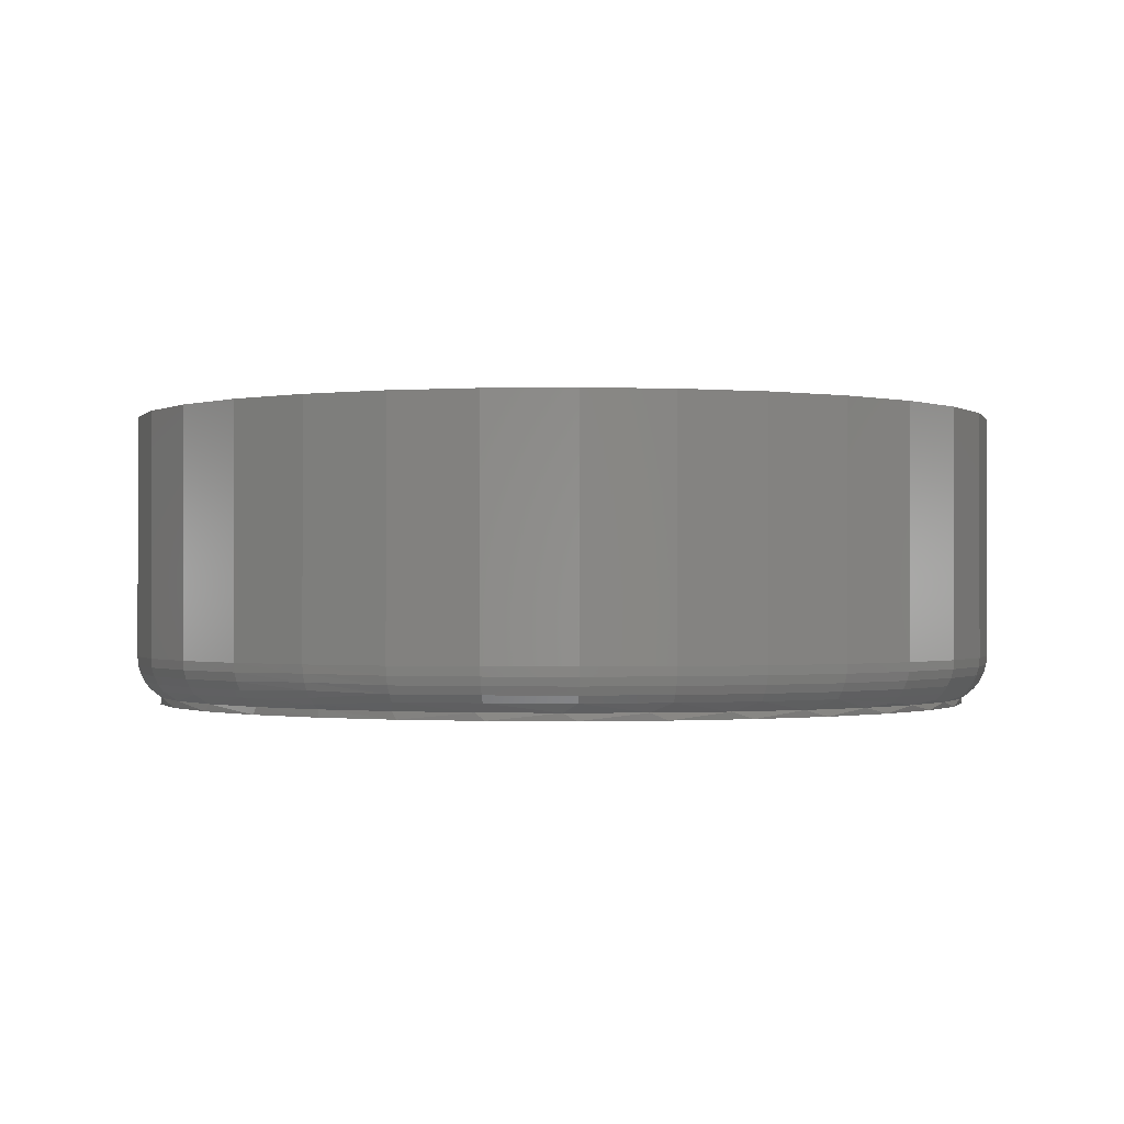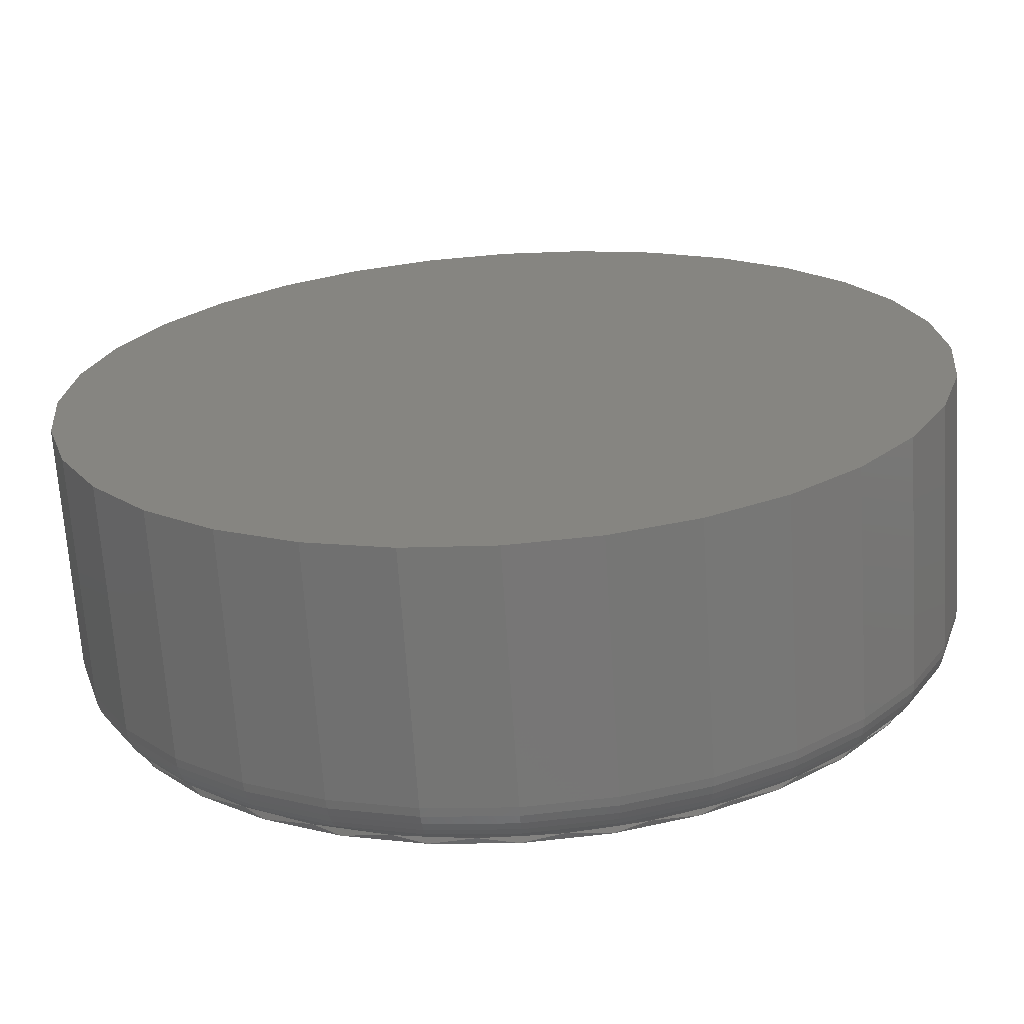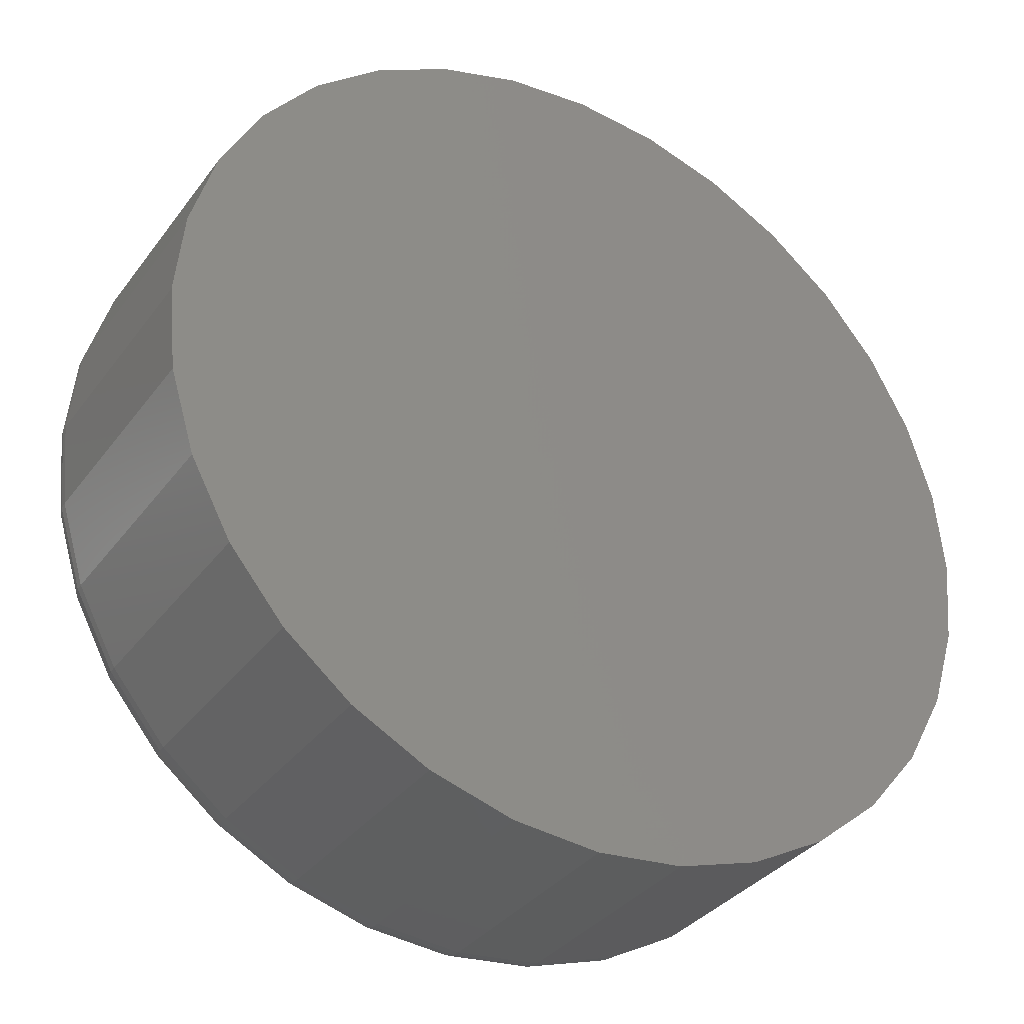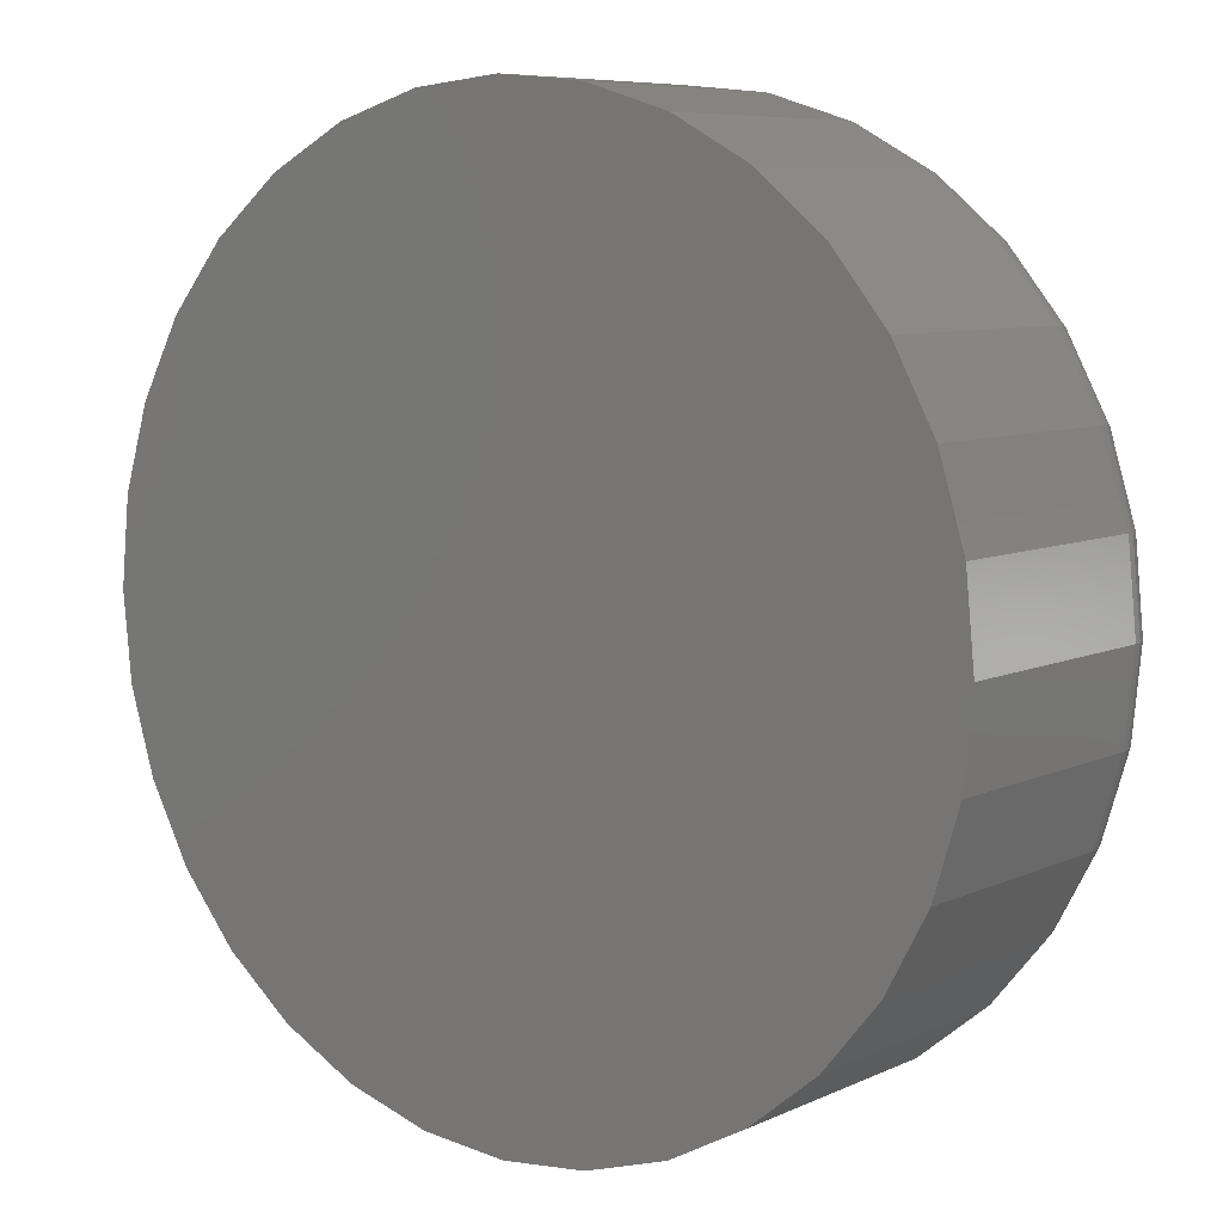
<metadata>
{"format":"stl","ext":"stl","renderer":"f3d","projection":"perspective","resolution":1024,"background":"white","views":[{"elev":-0.8,"azim":-58.2,"up":"+Z"},{"elev":-68.4,"azim":3.7,"up":"+Y"},{"elev":-34.3,"azim":-31.1,"up":"+Y"},{"elev":7.5,"azim":37.9,"up":"+Y"}]}
</metadata>
<code>
# stl→obj: 278 verts, 552 faces
v 0.005592 0.5368 0
v 0.1103 0.5265 0
v -0.09914 0.5265 0
v 0.005592 -0.5368 0
v -0.09914 -0.5265 0
v 0.1103 -0.5265 0
v -0.1998 -0.496 0
v 0.211 -0.496 0
v -0.2927 -0.4464 0
v 0.3038 -0.4464 0
v -0.374 -0.3796 0
v 0.3852 -0.3796 0
v -0.4408 -0.2983 0
v 0.452 -0.2983 0
v -0.4904 -0.2054 0
v 0.5016 -0.2054 0
v -0.5209 -0.1047 0
v 0.5321 -0.1047 0
v -0.5312 6.574e-17 0
v 0.5424 0 0
v -0.5209 0.1047 0
v 0.5321 0.1047 0
v -0.4904 0.2054 0
v 0.5016 0.2054 0
v -0.4408 0.2983 0
v 0.452 0.2983 0
v -0.374 0.3796 0
v 0.3852 0.3796 0
v -0.2927 0.4464 0
v 0.3038 0.4464 0
v -0.1998 0.496 0
v 0.211 0.496 0
v -0.103 0.5575 0.375
v 0.1188 0.5575 0.375
v 0.007895 0.5684 0.375
v 0.2254 0.5252 0.375
v -0.2096 0.5252 0.375
v 0.3237 0.4726 0.375
v -0.3079 0.4726 0.375
v 0.4098 0.4019 0.375
v -0.394 0.4019 0.375
v 0.4805 0.3158 0.375
v -0.4647 0.3158 0.375
v 0.533 0.2175 0.375
v -0.5173 0.2175 0.375
v 0.5654 0.1109 0.375
v -0.5496 0.1109 0.375
v 0.5763 0 0.375
v -0.5605 6.961e-17 0.375
v 0.5654 -0.1109 0.375
v -0.5496 -0.1109 0.375
v 0.533 -0.2175 0.375
v -0.5173 -0.2175 0.375
v 0.4805 -0.3158 0.375
v -0.4647 -0.3158 0.375
v 0.4098 -0.4019 0.375
v -0.394 -0.4019 0.375
v 0.3237 -0.4726 0.375
v -0.3079 -0.4726 0.375
v 0.2254 -0.5252 0.375
v -0.2096 -0.5252 0.375
v 0.1188 -0.5575 0.375
v -0.103 -0.5575 0.375
v 0.007895 -0.5684 0.375
v -0.5219 0.09967 0.009537
v -0.5312 6.574e-17 0.009562
v 0.5424 0 0.006937
v 0.5334 0.09818 0.006957
v -0.4943 0.1957 0.009464
v -0.4496 0.2847 0.009347
v -0.3894 0.3636 0.009191
v -0.316 0.4299 0.009002
v -0.2319 0.4815 0.008787
v -0.1399 0.5167 0.008555
v -0.0431 0.5346 0.008314
v 0.05546 0.5345 0.008072
v 0.1525 0.5163 0.007837
v 0.2448 0.4806 0.007617
v 0.3293 0.4283 0.00742
v 0.4028 0.3611 0.007251
v 0.4628 0.2814 0.007115
v 0.5065 0.1931 0.007017
v 0.5334 -0.09818 0.006957
v -0.5219 -0.09967 0.009537
v 0.5065 -0.1931 0.007017
v 0.4628 -0.2814 0.007115
v 0.4028 -0.3611 0.007251
v 0.3293 -0.4283 0.00742
v 0.2448 -0.4806 0.007617
v 0.1525 -0.5163 0.007837
v 0.05546 -0.5345 0.008072
v -0.0431 -0.5346 0.008314
v -0.1399 -0.5167 0.008555
v -0.2319 -0.4815 0.008787
v -0.316 -0.4299 0.009002
v -0.3894 -0.3636 0.009191
v -0.4496 -0.2847 0.009347
v -0.4943 -0.1957 0.009464
v 0.5416 0.1062 0.01305
v 0.5106 0.2082 0.01305
v 0.4603 0.3023 0.01305
v 0.3927 0.3848 0.01305
v 0.3102 0.4524 0.01305
v 0.2161 0.5027 0.01305
v 0.1141 0.5337 0.01305
v 0.007895 0.5441 0.01305
v -0.09826 0.5337 0.01305
v -0.2035 0.5104 0.02082
v -0.2991 0.4594 0.02082
v -0.3828 0.3907 0.02082
v -0.4515 0.3069 0.02082
v -0.5025 0.2114 0.02082
v -0.5397 -2.22e-16 0.01588
v -0.534 0.1078 0.02082
v -0.5406 0.1091 0.02996
v -0.5469 -3.053e-16 0.02351
v -0.5605 6.961e-17 0.0625
v -0.5496 0.1109 0.0625
v -0.5596 -3.053e-16 0.05203
v -0.5486 0.1107 0.05116
v -0.557 -3.053e-16 0.04185
v -0.5456 0.1101 0.04019
v -0.5527 -3.053e-16 0.03225
v 0.5654 0.1109 0.0625
v 0.5763 -6.441e-16 0.0625
v 0.5644 0.1107 0.05116
v 0.5753 0 0.05116
v 0.5614 0.1101 0.04019
v 0.5722 -2.776e-17 0.04019
v 0.5564 0.1091 0.02996
v 0.5672 0 0.02996
v 0.5498 0.1078 0.02082
v 0.5604 0 0.02082
v 0.552 -2.776e-17 0.01305
v 0.533 0.2175 0.0625
v 0.5321 0.2171 0.05116
v 0.5292 0.2159 0.04019
v 0.5246 0.214 0.02996
v 0.5183 0.2114 0.02082
v 0.4805 0.3158 0.0625
v 0.4797 0.3152 0.05116
v 0.4771 0.3135 0.04019
v 0.4729 0.3107 0.02996
v 0.4673 0.3069 0.02082
v 0.4098 0.4019 0.0625
v 0.4091 0.4012 0.05116
v 0.4069 0.399 0.04019
v 0.4034 0.3955 0.02996
v 0.3986 0.3907 0.02082
v 0.3237 0.4726 0.0625
v 0.3231 0.4718 0.05116
v 0.3214 0.4692 0.04019
v 0.3186 0.465 0.02996
v 0.3148 0.4594 0.02082
v 0.2254 0.5252 0.0625
v 0.225 0.5242 0.05116
v 0.2238 0.5213 0.04019
v 0.2219 0.5167 0.02996
v 0.2193 0.5104 0.02082
v 0.1188 0.5575 0.0625
v 0.1186 0.5565 0.05116
v 0.118 0.5535 0.04019
v 0.117 0.5485 0.02996
v 0.1157 0.5419 0.02082
v 0.007895 0.5684 0.0625
v 0.007895 0.5674 0.05116
v 0.007895 0.5643 0.04019
v 0.007895 0.5593 0.02996
v 0.007895 0.5525 0.02082
v -0.103 0.5575 0.0625
v -0.1028 0.5565 0.05116
v -0.1022 0.5535 0.04019
v -0.1012 0.5485 0.02996
v -0.09989 0.5419 0.02082
v -0.2096 0.5252 0.0625
v -0.2092 0.5242 0.05116
v -0.2081 0.5213 0.04019
v -0.2061 0.5167 0.02996
v -0.3079 0.4726 0.0625
v -0.3073 0.4718 0.05116
v -0.3056 0.4692 0.04019
v -0.3028 0.465 0.02996
v -0.394 0.4019 0.0625
v -0.3933 0.4012 0.05116
v -0.3911 0.399 0.04019
v -0.3876 0.3955 0.02996
v -0.4647 0.3158 0.0625
v -0.4639 0.3152 0.05116
v -0.4613 0.3135 0.04019
v -0.4571 0.3107 0.02996
v -0.5173 0.2175 0.0625
v -0.5163 0.2171 0.05116
v -0.5135 0.2159 0.04019
v -0.5088 0.214 0.02996
v -0.534 -0.1078 0.02082
v -0.5025 -0.2114 0.02082
v -0.4515 -0.3069 0.02082
v -0.3828 -0.3907 0.02082
v -0.2991 -0.4594 0.02082
v -0.09826 -0.5337 0.01305
v -0.2035 -0.5104 0.02082
v 0.007895 -0.5441 0.01305
v 0.1141 -0.5337 0.01305
v 0.2161 -0.5027 0.01305
v 0.3102 -0.4524 0.01305
v 0.3927 -0.3848 0.01305
v 0.4603 -0.3023 0.01305
v 0.5106 -0.2082 0.01305
v 0.5416 -0.1062 0.01305
v -0.5406 -0.1091 0.02996
v 0.5654 -0.1109 0.0625
v 0.5644 -0.1107 0.05116
v 0.5614 -0.1101 0.04019
v 0.5564 -0.1091 0.02996
v 0.5498 -0.1078 0.02082
v -0.5496 -0.1109 0.0625
v -0.5486 -0.1107 0.05116
v -0.5456 -0.1101 0.04019
v -0.5173 -0.2175 0.0625
v -0.5163 -0.2171 0.05116
v -0.5135 -0.2159 0.04019
v -0.5088 -0.214 0.02996
v -0.4647 -0.3158 0.0625
v -0.4639 -0.3152 0.05116
v -0.4613 -0.3135 0.04019
v -0.4571 -0.3107 0.02996
v -0.394 -0.4019 0.0625
v -0.3933 -0.4012 0.05116
v -0.3911 -0.399 0.04019
v -0.3876 -0.3955 0.02996
v -0.3079 -0.4726 0.0625
v -0.3073 -0.4718 0.05116
v -0.3056 -0.4692 0.04019
v -0.3028 -0.465 0.02996
v -0.2096 -0.5252 0.0625
v -0.2092 -0.5242 0.05116
v -0.2081 -0.5213 0.04019
v -0.2061 -0.5167 0.02996
v -0.103 -0.5575 0.0625
v -0.1028 -0.5565 0.05116
v -0.1022 -0.5535 0.04019
v -0.1012 -0.5485 0.02996
v -0.09989 -0.5419 0.02082
v 0.007895 -0.5684 0.0625
v 0.007895 -0.5674 0.05116
v 0.007895 -0.5643 0.04019
v 0.007895 -0.5593 0.02996
v 0.007895 -0.5525 0.02082
v 0.1188 -0.5575 0.0625
v 0.1186 -0.5565 0.05116
v 0.118 -0.5535 0.04019
v 0.117 -0.5485 0.02996
v 0.1157 -0.5419 0.02082
v 0.2254 -0.5252 0.0625
v 0.225 -0.5242 0.05116
v 0.2238 -0.5213 0.04019
v 0.2219 -0.5167 0.02996
v 0.2193 -0.5104 0.02082
v 0.3237 -0.4726 0.0625
v 0.3231 -0.4718 0.05116
v 0.3214 -0.4692 0.04019
v 0.3186 -0.465 0.02996
v 0.3148 -0.4594 0.02082
v 0.4098 -0.4019 0.0625
v 0.4091 -0.4012 0.05116
v 0.4069 -0.399 0.04019
v 0.4034 -0.3955 0.02996
v 0.3986 -0.3907 0.02082
v 0.4805 -0.3158 0.0625
v 0.4797 -0.3152 0.05116
v 0.4771 -0.3135 0.04019
v 0.4729 -0.3107 0.02996
v 0.4673 -0.3069 0.02082
v 0.533 -0.2175 0.0625
v 0.5321 -0.2171 0.05116
v 0.5292 -0.2159 0.04019
v 0.5246 -0.214 0.02996
v 0.5183 -0.2114 0.02082
f 1 2 3
f 4 5 6
f 6 5 7
f 6 7 8
f 8 7 9
f 8 9 10
f 10 9 11
f 10 11 12
f 12 11 13
f 12 13 14
f 14 13 15
f 14 15 16
f 16 15 17
f 16 17 18
f 18 17 19
f 18 19 20
f 20 19 21
f 20 21 22
f 22 21 23
f 22 23 24
f 24 23 25
f 24 25 26
f 26 25 27
f 26 27 28
f 28 27 29
f 28 29 30
f 30 29 31
f 30 31 32
f 32 31 3
f 32 3 2
f 33 34 35
f 34 33 36
f 36 33 37
f 36 37 38
f 38 37 39
f 38 39 40
f 40 39 41
f 40 41 42
f 42 41 43
f 42 43 44
f 44 43 45
f 44 45 46
f 46 45 47
f 46 47 48
f 48 47 49
f 48 49 50
f 50 49 51
f 50 51 52
f 52 51 53
f 52 53 54
f 54 53 55
f 54 55 56
f 56 55 57
f 56 57 58
f 58 57 59
f 58 59 60
f 60 59 61
f 60 61 62
f 62 61 63
f 62 63 64
f 19 65 21
f 19 66 65
f 67 22 68
f 67 20 22
f 21 65 69
f 21 69 23
f 23 69 70
f 23 70 25
f 25 70 71
f 25 71 27
f 27 71 72
f 27 72 29
f 29 72 73
f 29 73 31
f 31 73 74
f 31 74 3
f 3 74 75
f 3 75 1
f 1 75 76
f 1 76 2
f 76 77 2
f 32 2 77
f 77 78 32
f 30 32 78
f 78 79 30
f 28 30 79
f 79 80 28
f 26 28 80
f 80 81 26
f 24 26 81
f 81 82 24
f 22 24 82
f 82 68 22
f 20 83 18
f 20 67 83
f 66 17 84
f 66 19 17
f 18 83 85
f 18 85 16
f 16 85 86
f 16 86 14
f 14 86 87
f 14 87 12
f 12 87 88
f 12 88 10
f 10 88 89
f 10 89 8
f 8 89 90
f 8 90 6
f 6 90 91
f 6 91 4
f 91 92 4
f 5 4 92
f 92 93 5
f 7 5 93
f 93 94 7
f 9 7 94
f 94 95 9
f 11 9 95
f 95 96 11
f 13 11 96
f 96 97 13
f 15 13 97
f 97 98 15
f 17 15 98
f 98 84 17
f 82 99 68
f 81 100 82
f 80 101 81
f 79 102 80
f 78 103 79
f 77 104 78
f 76 105 77
f 75 106 76
f 107 75 74
f 73 108 74
f 72 109 73
f 71 110 72
f 70 111 71
f 69 112 70
f 65 113 114
f 65 114 69
f 115 114 116
f 113 116 114
f 66 113 65
f 108 107 74
f 117 118 119
f 119 118 120
f 119 120 121
f 121 120 122
f 121 122 123
f 123 122 115
f 123 115 116
f 124 125 126
f 126 125 127
f 126 127 128
f 128 127 129
f 128 129 130
f 130 129 131
f 130 131 132
f 132 131 133
f 132 133 99
f 99 133 134
f 99 134 68
f 68 134 67
f 135 124 136
f 136 124 126
f 136 126 137
f 137 126 128
f 137 128 138
f 138 128 130
f 138 130 139
f 139 130 132
f 139 132 100
f 100 132 99
f 100 99 82
f 140 135 141
f 141 135 136
f 141 136 142
f 142 136 137
f 142 137 143
f 143 137 138
f 143 138 144
f 144 138 139
f 144 139 101
f 101 139 100
f 101 100 81
f 145 140 146
f 146 140 141
f 146 141 147
f 147 141 142
f 147 142 148
f 148 142 143
f 148 143 149
f 149 143 144
f 149 144 102
f 102 144 101
f 102 101 80
f 150 145 151
f 151 145 146
f 151 146 152
f 152 146 147
f 152 147 153
f 153 147 148
f 153 148 154
f 154 148 149
f 154 149 103
f 103 149 102
f 103 102 79
f 155 150 156
f 156 150 151
f 156 151 157
f 157 151 152
f 157 152 158
f 158 152 153
f 158 153 159
f 159 153 154
f 159 154 104
f 104 154 103
f 104 103 78
f 160 155 161
f 161 155 156
f 161 156 162
f 162 156 157
f 162 157 163
f 163 157 158
f 163 158 164
f 164 158 159
f 164 159 105
f 105 159 104
f 105 104 77
f 165 160 166
f 166 160 161
f 166 161 167
f 167 161 162
f 167 162 168
f 168 162 163
f 168 163 169
f 169 163 164
f 169 164 106
f 106 164 105
f 106 105 76
f 170 165 171
f 171 165 166
f 171 166 172
f 172 166 167
f 172 167 173
f 173 167 168
f 173 168 174
f 174 168 169
f 174 169 107
f 107 169 106
f 107 106 75
f 175 170 176
f 176 170 171
f 176 171 177
f 177 171 172
f 177 172 178
f 178 172 173
f 178 173 108
f 108 173 174
f 108 174 107
f 179 175 180
f 180 175 176
f 180 176 181
f 181 176 177
f 181 177 182
f 182 177 178
f 182 178 109
f 109 178 108
f 109 108 73
f 183 179 184
f 184 179 180
f 184 180 185
f 185 180 181
f 185 181 186
f 186 181 182
f 186 182 110
f 110 182 109
f 110 109 72
f 187 183 188
f 188 183 184
f 188 184 189
f 189 184 185
f 189 185 190
f 190 185 186
f 190 186 111
f 111 186 110
f 111 110 71
f 191 187 192
f 192 187 188
f 192 188 193
f 193 188 189
f 193 189 194
f 194 189 190
f 194 190 112
f 112 190 111
f 112 111 70
f 118 191 120
f 120 191 192
f 120 192 122
f 122 192 193
f 122 193 115
f 115 193 194
f 115 194 114
f 114 194 112
f 114 112 69
f 98 195 84
f 97 196 98
f 96 197 97
f 95 198 96
f 94 199 95
f 93 200 201
f 93 201 94
f 92 200 93
f 91 202 92
f 90 203 91
f 89 204 90
f 88 205 89
f 87 206 88
f 86 207 87
f 85 208 86
f 83 209 85
f 67 134 83
f 210 116 195
f 195 116 113
f 195 113 84
f 66 84 113
f 125 211 127
f 127 211 212
f 127 212 129
f 129 212 213
f 129 213 131
f 131 213 214
f 131 214 133
f 133 214 215
f 133 215 134
f 134 215 209
f 134 209 83
f 216 117 217
f 217 117 119
f 217 119 218
f 218 119 121
f 218 121 210
f 210 121 123
f 210 123 116
f 219 216 220
f 220 216 217
f 220 217 221
f 221 217 218
f 221 218 222
f 222 218 210
f 222 210 196
f 196 210 195
f 196 195 98
f 223 219 224
f 224 219 220
f 224 220 225
f 225 220 221
f 225 221 226
f 226 221 222
f 226 222 197
f 197 222 196
f 197 196 97
f 227 223 228
f 228 223 224
f 228 224 229
f 229 224 225
f 229 225 230
f 230 225 226
f 230 226 198
f 198 226 197
f 198 197 96
f 231 227 232
f 232 227 228
f 232 228 233
f 233 228 229
f 233 229 234
f 234 229 230
f 234 230 199
f 199 230 198
f 199 198 95
f 235 231 236
f 236 231 232
f 236 232 237
f 237 232 233
f 237 233 238
f 238 233 234
f 238 234 201
f 201 234 199
f 201 199 94
f 239 235 240
f 240 235 236
f 240 236 241
f 241 236 237
f 241 237 242
f 242 237 238
f 242 238 243
f 243 238 201
f 243 201 200
f 244 239 245
f 245 239 240
f 245 240 246
f 246 240 241
f 246 241 247
f 247 241 242
f 247 242 248
f 248 242 243
f 248 243 202
f 202 243 200
f 202 200 92
f 249 244 250
f 250 244 245
f 250 245 251
f 251 245 246
f 251 246 252
f 252 246 247
f 252 247 253
f 253 247 248
f 253 248 203
f 203 248 202
f 203 202 91
f 254 249 255
f 255 249 250
f 255 250 256
f 256 250 251
f 256 251 257
f 257 251 252
f 257 252 258
f 258 252 253
f 258 253 204
f 204 253 203
f 204 203 90
f 259 254 260
f 260 254 255
f 260 255 261
f 261 255 256
f 261 256 262
f 262 256 257
f 262 257 263
f 263 257 258
f 263 258 205
f 205 258 204
f 205 204 89
f 264 259 265
f 265 259 260
f 265 260 266
f 266 260 261
f 266 261 267
f 267 261 262
f 267 262 268
f 268 262 263
f 268 263 206
f 206 263 205
f 206 205 88
f 269 264 270
f 270 264 265
f 270 265 271
f 271 265 266
f 271 266 272
f 272 266 267
f 272 267 273
f 273 267 268
f 273 268 207
f 207 268 206
f 207 206 87
f 274 269 275
f 275 269 270
f 275 270 276
f 276 270 271
f 276 271 277
f 277 271 272
f 277 272 278
f 278 272 273
f 278 273 208
f 208 273 207
f 208 207 86
f 211 274 212
f 212 274 275
f 212 275 213
f 213 275 276
f 213 276 214
f 214 276 277
f 214 277 215
f 215 277 278
f 215 278 209
f 209 278 208
f 209 208 85
f 125 48 211
f 211 48 50
f 211 50 274
f 274 50 52
f 274 52 269
f 269 52 54
f 269 54 264
f 264 54 56
f 264 56 259
f 259 56 58
f 259 58 254
f 254 58 60
f 254 60 249
f 249 60 62
f 249 62 244
f 244 62 64
f 244 64 239
f 239 64 63
f 239 63 235
f 235 63 61
f 235 61 231
f 231 61 59
f 231 59 227
f 227 59 57
f 227 57 223
f 223 57 55
f 223 55 219
f 219 55 53
f 219 53 216
f 216 53 51
f 216 51 117
f 117 51 49
f 117 49 118
f 118 49 47
f 118 47 191
f 191 47 45
f 191 45 187
f 187 45 43
f 187 43 183
f 183 43 41
f 183 41 179
f 179 41 39
f 179 39 175
f 175 39 37
f 175 37 170
f 170 37 33
f 170 33 165
f 165 33 35
f 165 35 160
f 160 35 34
f 160 34 155
f 155 34 36
f 155 36 150
f 150 36 38
f 150 38 145
f 145 38 40
f 145 40 140
f 140 40 42
f 140 42 135
f 135 42 44
f 135 44 124
f 124 44 46
f 124 46 125
f 125 46 48

</code>
